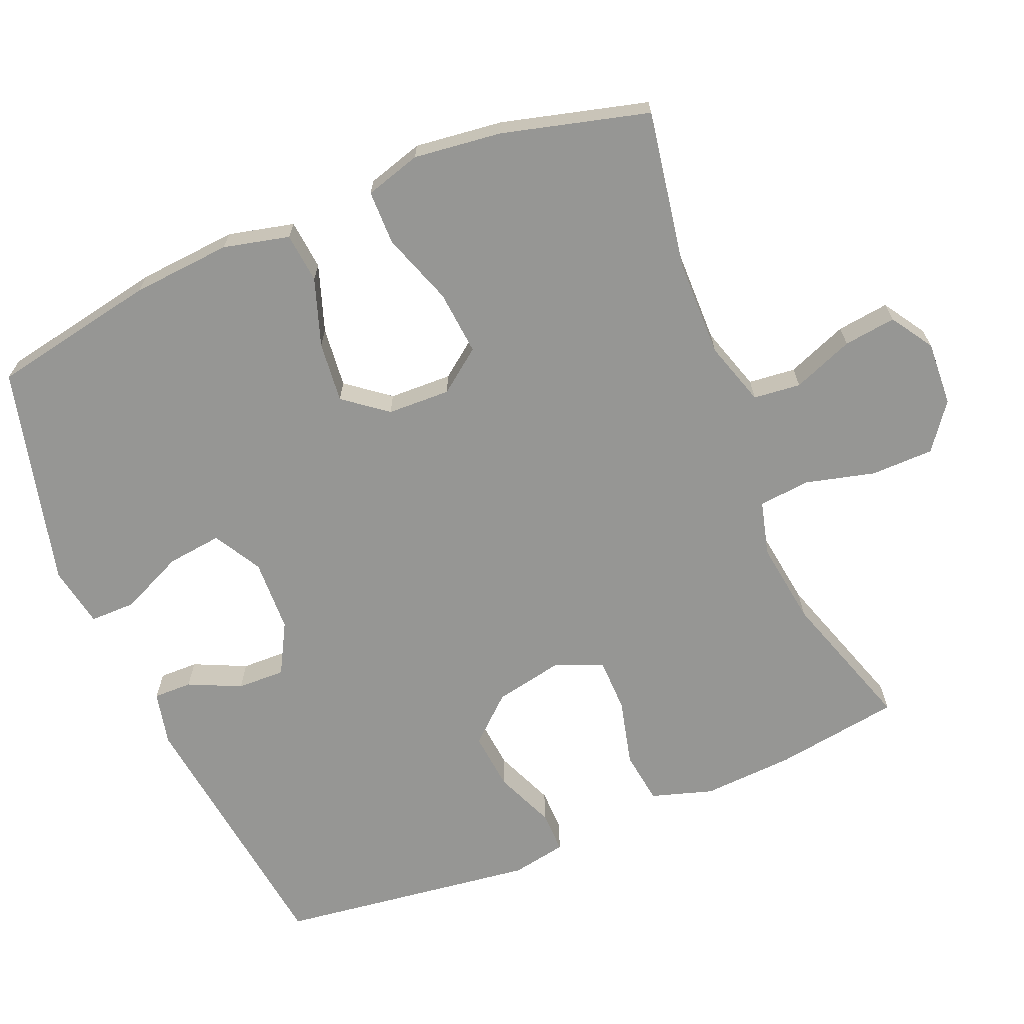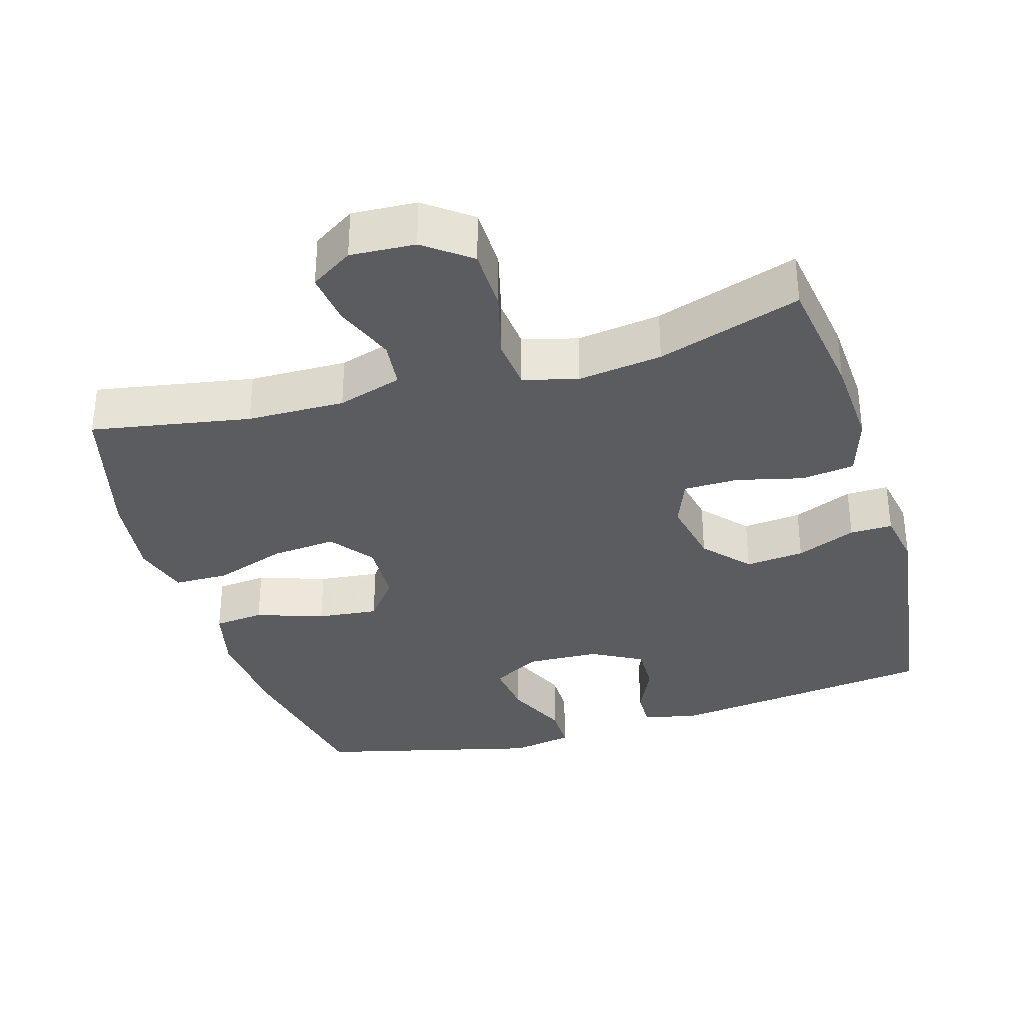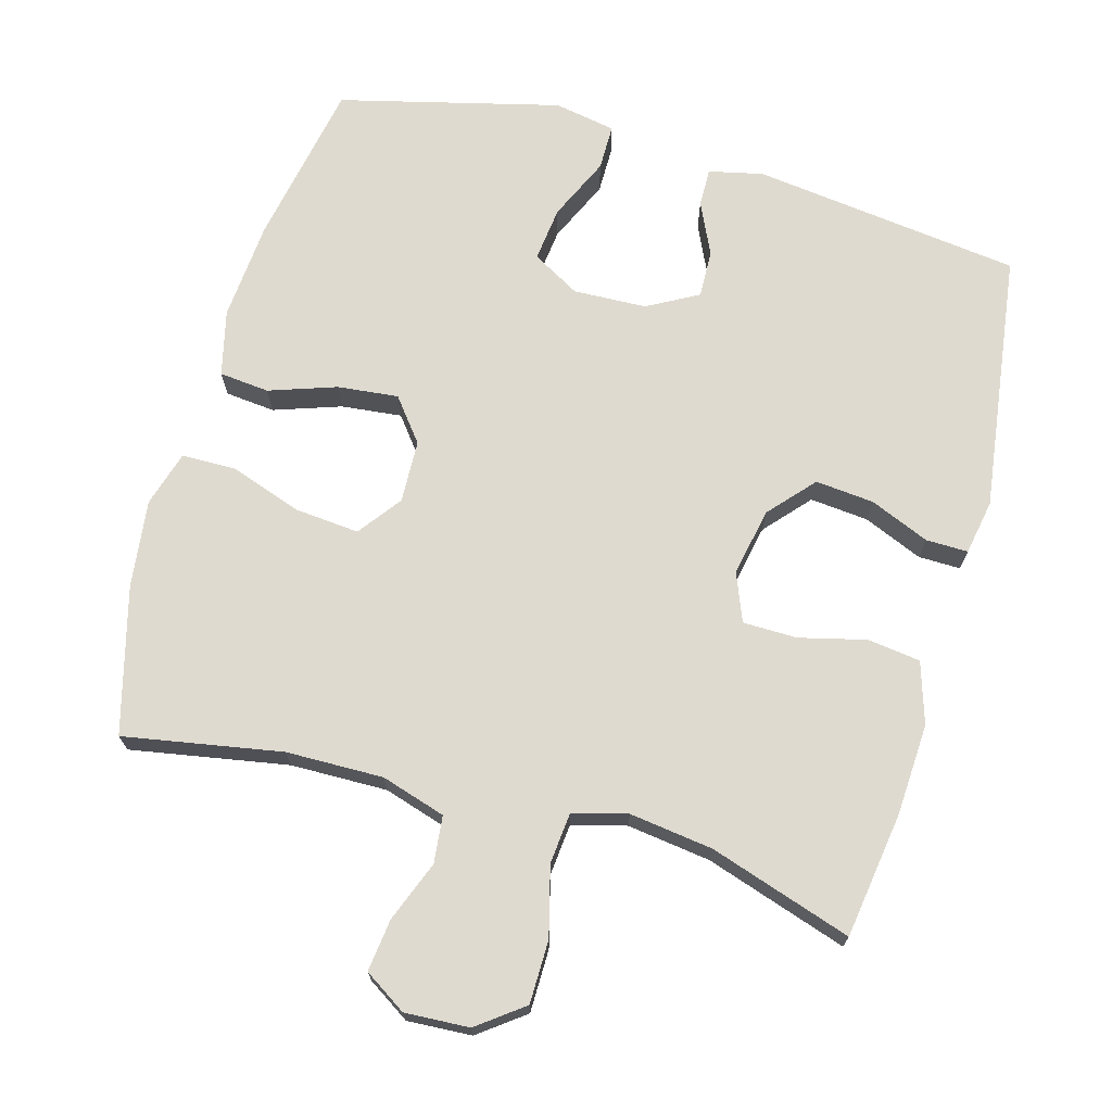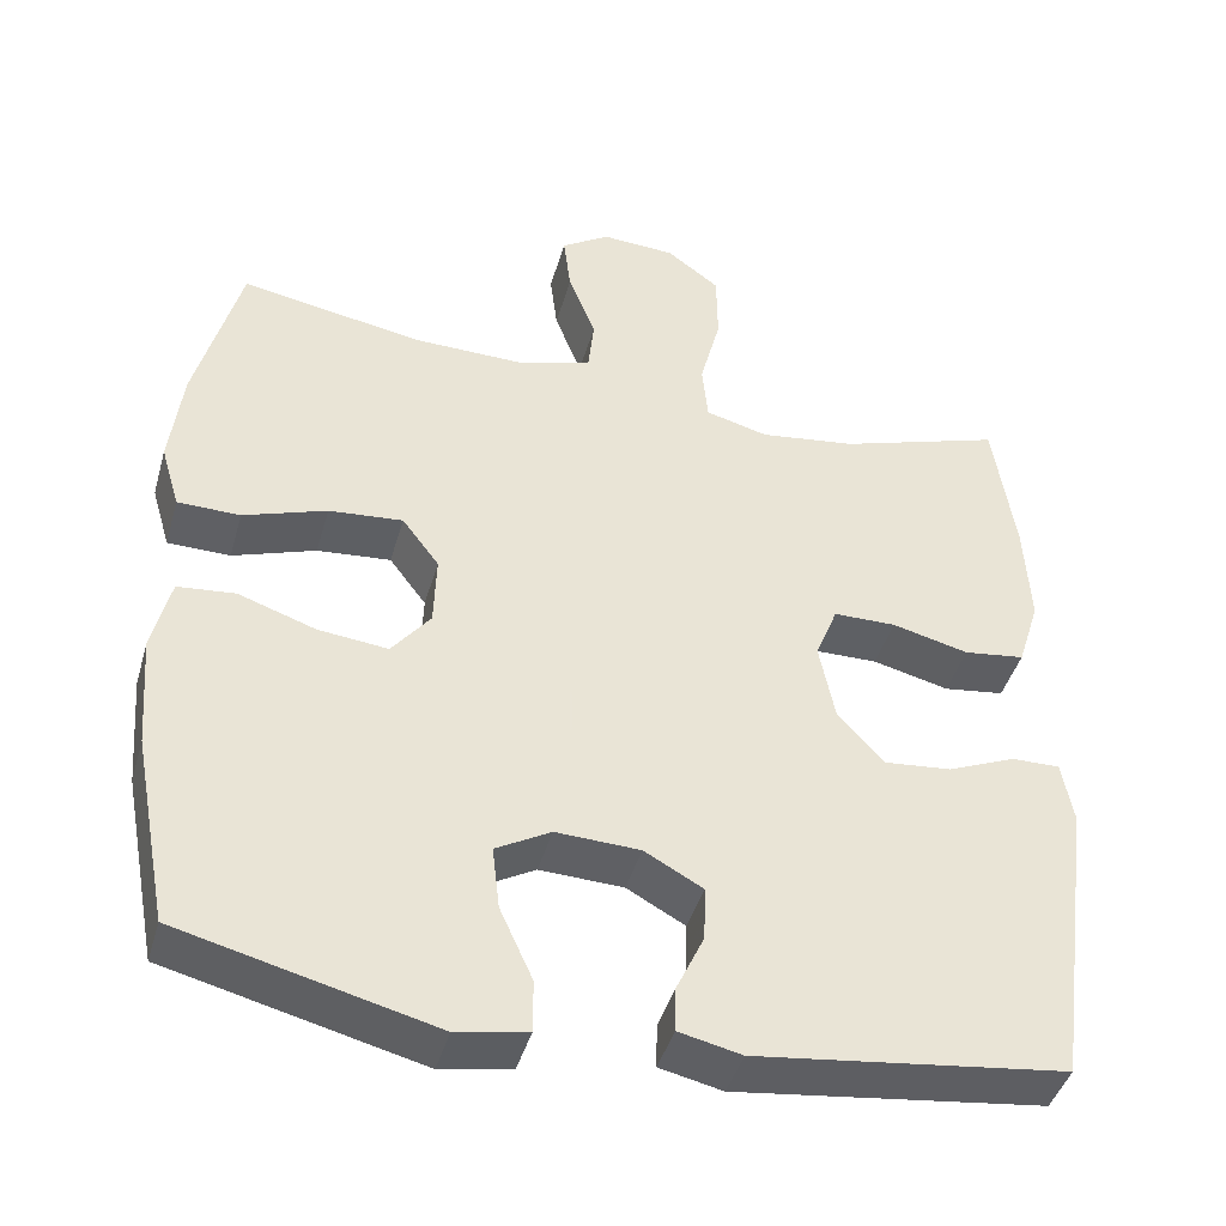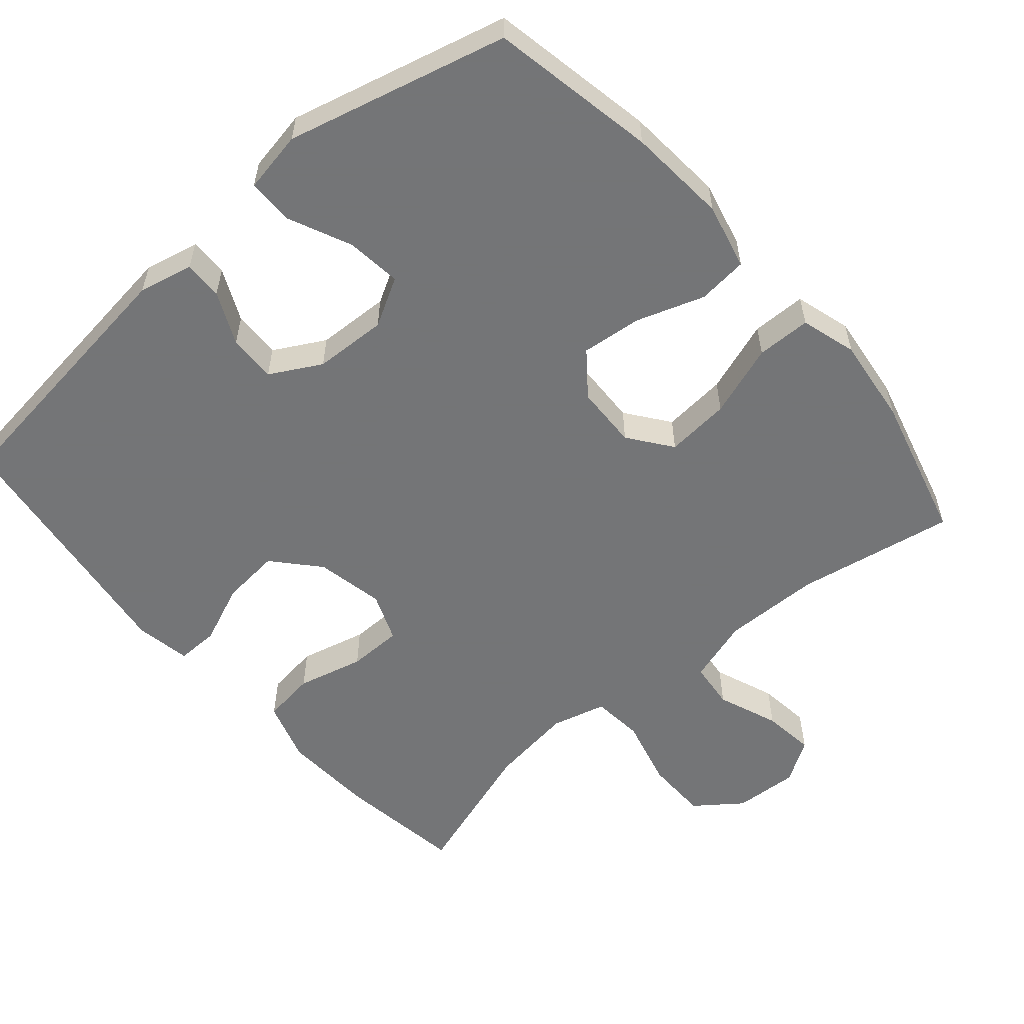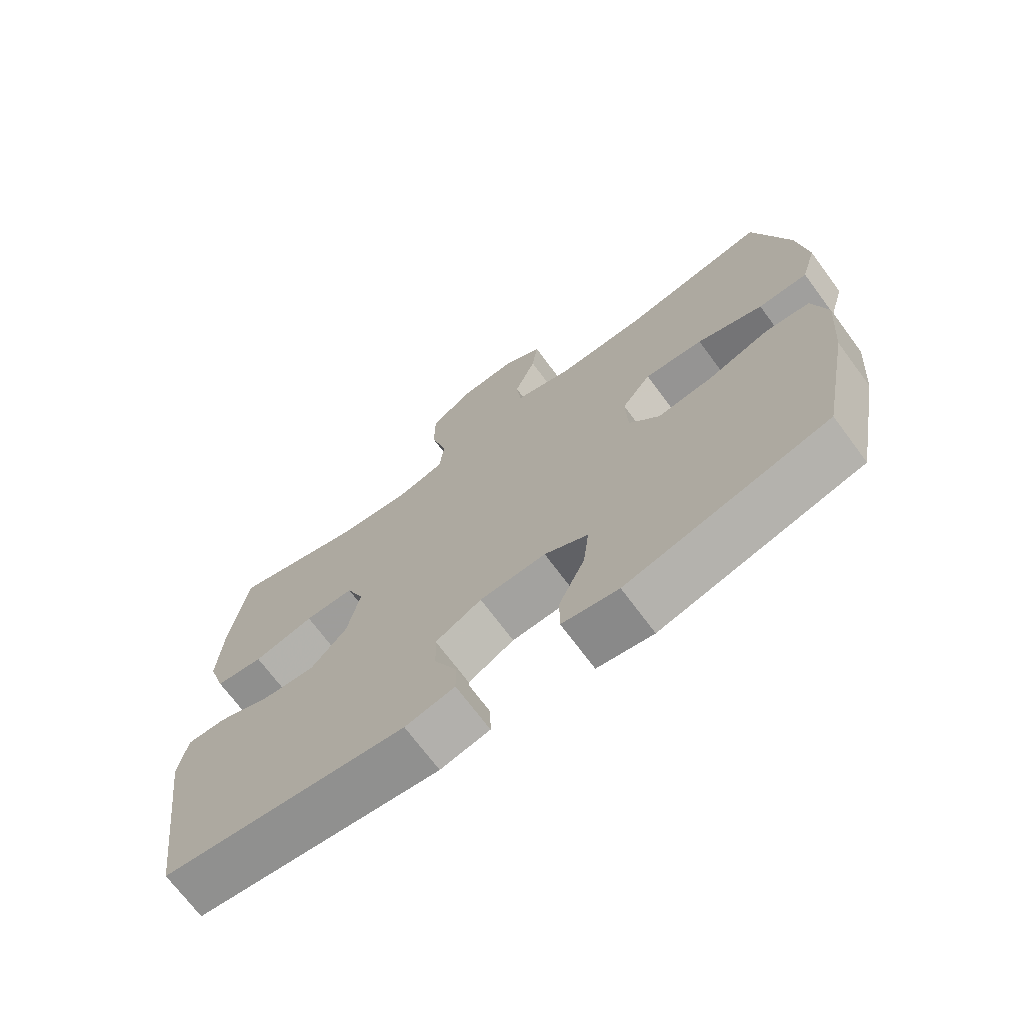
<metadata>
{"format":"obj","ext":"obj","renderer":"f3d","projection":"perspective","resolution":1024,"background":"white","views":[{"elev":-67.7,"azim":-67.3,"up":"+Y"},{"elev":-34.0,"azim":16.5,"up":"+Y"},{"elev":70.6,"azim":15.6,"up":"+Y"},{"elev":-43.1,"azim":-15.7,"up":"+Z"},{"elev":-56.4,"azim":-139.3,"up":"+Y"},{"elev":-70.9,"azim":-143.4,"up":"+Z"}]}
</metadata>
<code>
v 0.5 0.07 -0.5
v 0.124 0.07 -0.548
v 0.048 0.07 -0.531
v 0.049 0.07 -0.477
v 0.083 0.07 -0.404
v 0.085 0.07 -0.337
v 0.014 0.07 -0.298
v -0.088 0.07 -0.294
v -0.155 0.07 -0.332
v -0.146 0.07 -0.409
v -0.106 0.07 -0.497
v -0.106 0.07 -0.561
v -0.192 0.07 -0.577
v -0.5 0.07 -0.5
v -0.544 0.07 -0.268
v -0.555 0.07 -0.129
v -0.533 0.07 -0.037
v -0.463 0.07 -0.03
v -0.369 0.07 -0.062
v -0.284 0.07 -0.071
v -0.237 0.07 -0.011
v -0.234 0.07 0.077
v -0.279 0.07 0.137
v -0.369 0.07 0.129
v -0.47 0.07 0.094
v -0.546 0.07 0.095
v -0.569 0.07 0.173
v -0.554 0.07 0.296
v -0.5 0.07 0.5
v -0.279 0.07 0.461
v -0.143 0.07 0.459
v -0.053 0.07 0.487
v -0.046 0.07 0.553
v -0.079 0.07 0.638
v -0.088 0.07 0.711
v -0.029 0.07 0.749
v 0.061 0.07 0.744
v 0.125 0.07 0.696
v 0.126 0.07 0.608
v 0.101 0.07 0.511
v 0.108 0.07 0.439
v 0.184 0.07 0.419
v 0.301 0.07 0.435
v 0.5 0.07 0.5
v 0.526 0.07 0.324
v 0.533 0.07 0.196
v 0.506 0.07 0.11
v 0.432 0.07 0.1
v 0.339 0.07 0.123
v 0.263 0.07 0.122
v 0.236 0.07 0.054
v 0.255 0.07 -0.041
v 0.311 0.07 -0.104
v 0.393 0.07 -0.096
v 0.476 0.07 -0.061
v 0.535 0.07 -0.06
v 0.549 0.07 -0.137
v 0.5 0 -0.5
v 0.124 0 -0.548
v 0.048 0 -0.531
v 0.049 0 -0.477
v 0.083 0 -0.404
v 0.085 0 -0.337
v 0.014 0 -0.298
v -0.088 0 -0.294
v -0.155 0 -0.332
v -0.146 0 -0.409
v -0.106 0 -0.497
v -0.106 0 -0.561
v -0.192 0 -0.577
v -0.5 0 -0.5
v -0.544 0 -0.268
v -0.555 0 -0.129
v -0.533 0 -0.037
v -0.463 0 -0.03
v -0.369 0 -0.062
v -0.284 0 -0.071
v -0.237 0 -0.011
v -0.234 0 0.077
v -0.279 0 0.137
v -0.369 0 0.129
v -0.47 0 0.094
v -0.546 0 0.095
v -0.569 0 0.173
v -0.554 0 0.296
v -0.5 0 0.5
v -0.279 0 0.461
v -0.143 0 0.459
v -0.053 0 0.487
v -0.046 0 0.553
v -0.079 0 0.638
v -0.088 0 0.711
v -0.029 0 0.749
v 0.061 0 0.744
v 0.125 0 0.696
v 0.126 0 0.608
v 0.101 0 0.511
v 0.108 0 0.439
v 0.184 0 0.419
v 0.301 0 0.435
v 0.5 0 0.5
v 0.526 0 0.324
v 0.533 0 0.196
v 0.506 0 0.11
v 0.432 0 0.1
v 0.339 0 0.123
v 0.263 0 0.122
v 0.236 0 0.054
v 0.255 0 -0.041
v 0.311 0 -0.104
v 0.393 0 -0.096
v 0.476 0 -0.061
v 0.535 0 -0.06
v 0.549 0 -0.137
f 3 4 5
f 2 3 5
f 1 2 5
f 57 1 5
f 56 57 5
f 55 56 5
f 54 55 5
f 53 54 5 6
f 52 53 6 7
f 51 52 7 8
f 50 51 8 9
f 47 48 49
f 46 47 49
f 45 46 49
f 44 45 49
f 43 44 49
f 42 43 49 50
f 41 42 50 9
f 38 39 40
f 37 38 40
f 36 37 40
f 35 36 40
f 34 35 40
f 33 34 40
f 32 33 40 41
f 31 32 41 9
f 28 29 30
f 27 28 30
f 26 27 30
f 25 26 30
f 24 25 30
f 23 24 30 31
f 22 23 31
f 21 22 31 9
f 17 18 19
f 16 17 19
f 15 16 19
f 14 15 19
f 13 14 19
f 12 13 19
f 11 12 19
f 10 11 19
f 10 19 20
f 9 10 20 21
f 62 61 60
f 62 60 59
f 62 59 58
f 62 58 114
f 62 114 113
f 62 113 112
f 62 112 111
f 63 62 111 110
f 64 63 110 109
f 65 64 109 108
f 66 65 108 107
f 106 105 104
f 106 104 103
f 106 103 102
f 106 102 101
f 106 101 100
f 107 106 100 99
f 66 107 99 98
f 97 96 95
f 97 95 94
f 97 94 93
f 97 93 92
f 97 92 91
f 97 91 90
f 98 97 90 89
f 66 98 89 88
f 87 86 85
f 87 85 84
f 87 84 83
f 87 83 82
f 87 82 81
f 88 87 81 80
f 88 80 79
f 66 88 79 78
f 76 75 74
f 76 74 73
f 76 73 72
f 76 72 71
f 76 71 70
f 76 70 69
f 76 69 68
f 76 68 67
f 77 76 67
f 78 77 67 66
f 1 58 59 2
f 2 59 60 3
f 3 60 61 4
f 4 61 62 5
f 5 62 63 6
f 6 63 64 7
f 7 64 65 8
f 8 65 66 9
f 9 66 67 10
f 10 67 68 11
f 11 68 69 12
f 12 69 70 13
f 13 70 71 14
f 14 71 72 15
f 15 72 73 16
f 16 73 74 17
f 17 74 75 18
f 18 75 76 19
f 19 76 77 20
f 20 77 78 21
f 21 78 79 22
f 22 79 80 23
f 23 80 81 24
f 24 81 82 25
f 25 82 83 26
f 26 83 84 27
f 27 84 85 28
f 28 85 86 29
f 29 86 87 30
f 30 87 88 31
f 31 88 89 32
f 32 89 90 33
f 33 90 91 34
f 34 91 92 35
f 35 92 93 36
f 36 93 94 37
f 37 94 95 38
f 38 95 96 39
f 39 96 97 40
f 40 97 98 41
f 41 98 99 42
f 42 99 100 43
f 43 100 101 44
f 44 101 102 45
f 45 102 103 46
f 46 103 104 47
f 47 104 105 48
f 48 105 106 49
f 49 106 107 50
f 50 107 108 51
f 51 108 109 52
f 52 109 110 53
f 53 110 111 54
f 54 111 112 55
f 55 112 113 56
f 56 113 114 57
f 57 114 58 1

</code>
